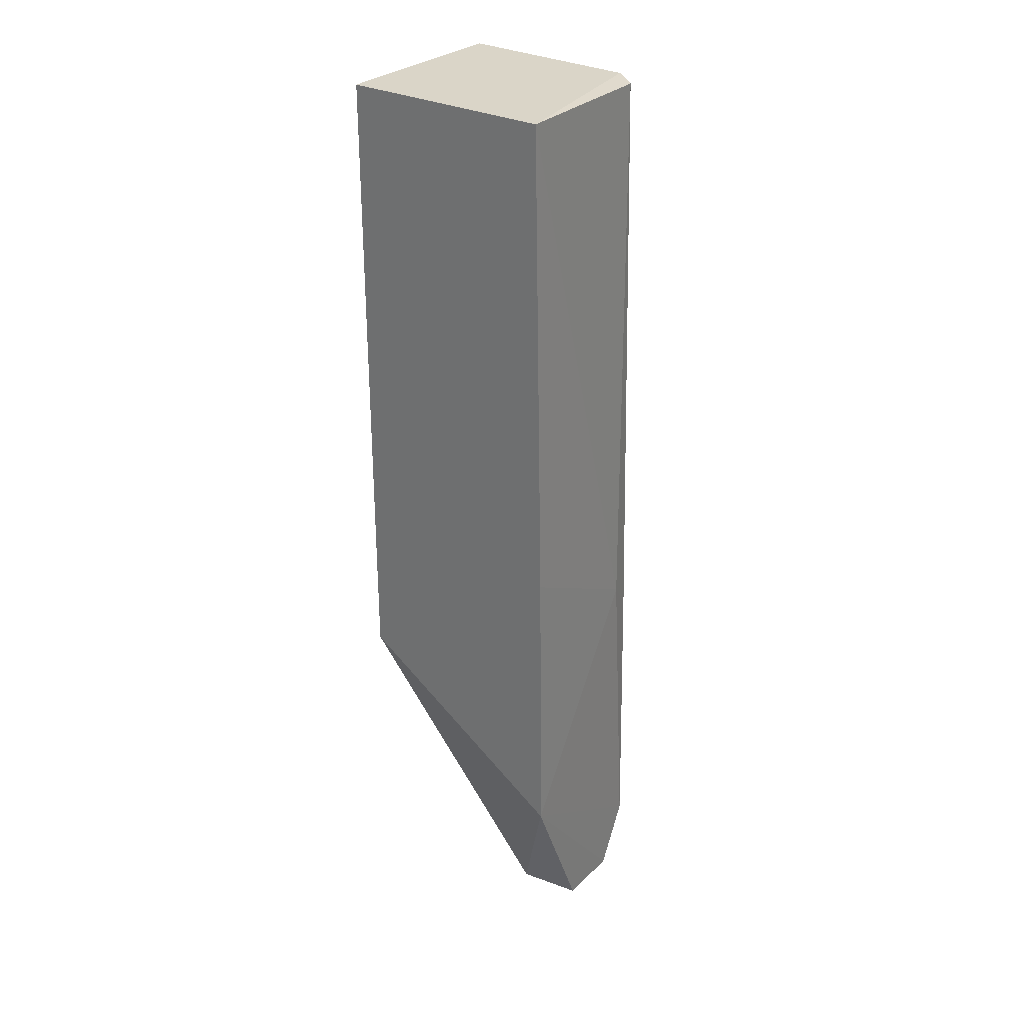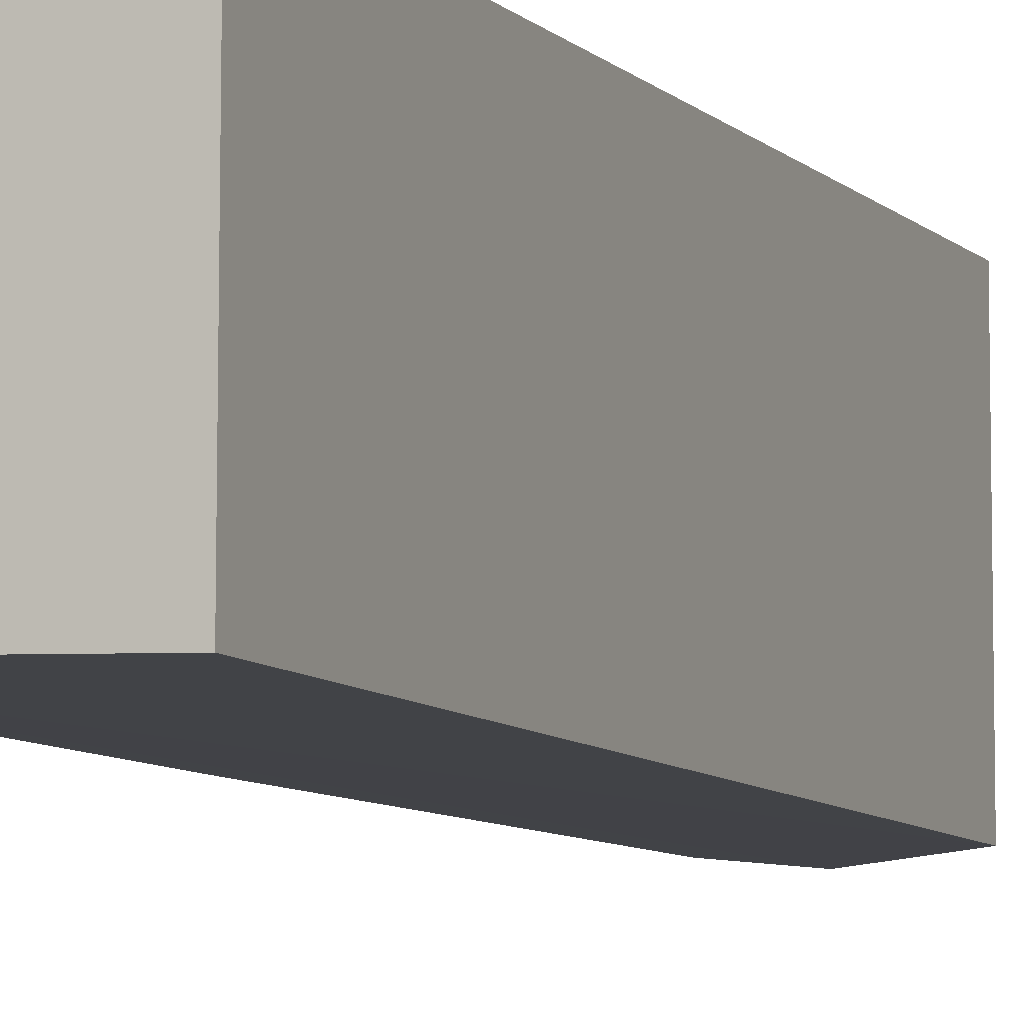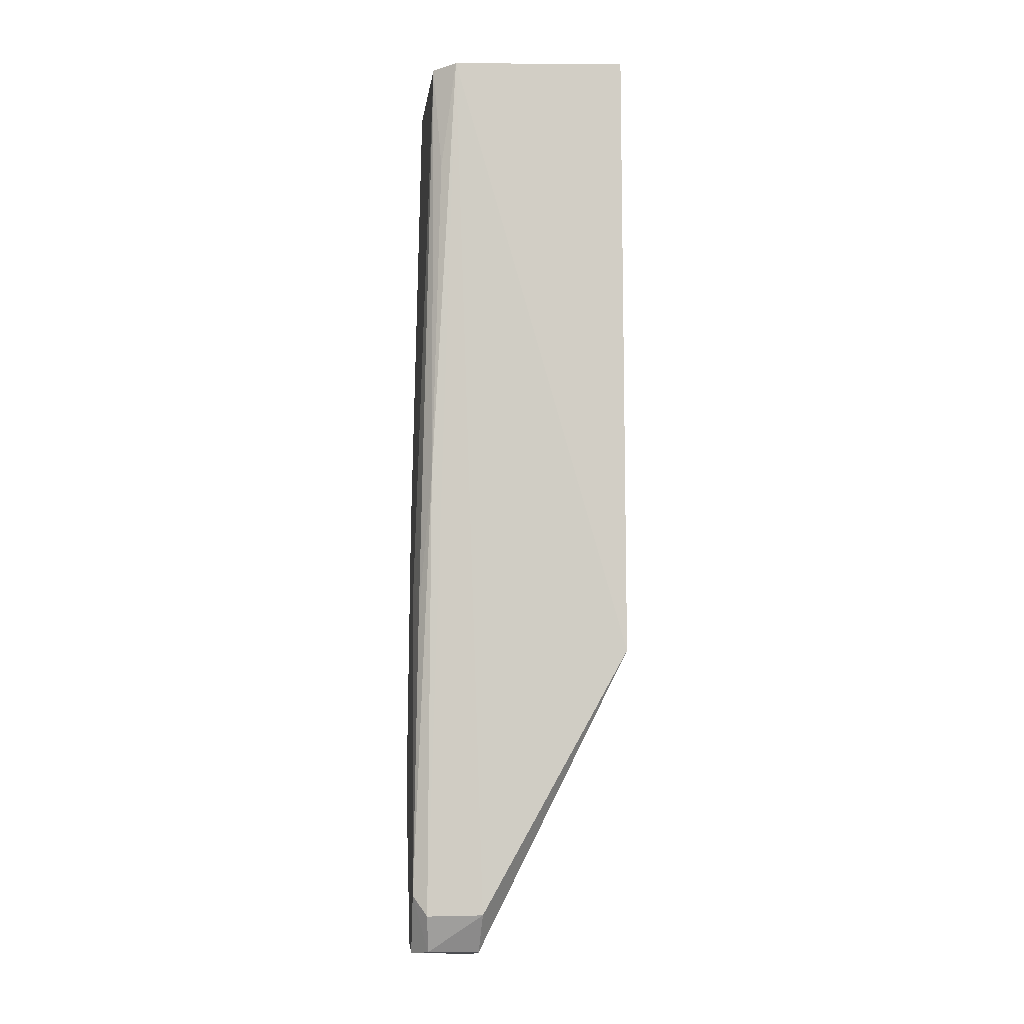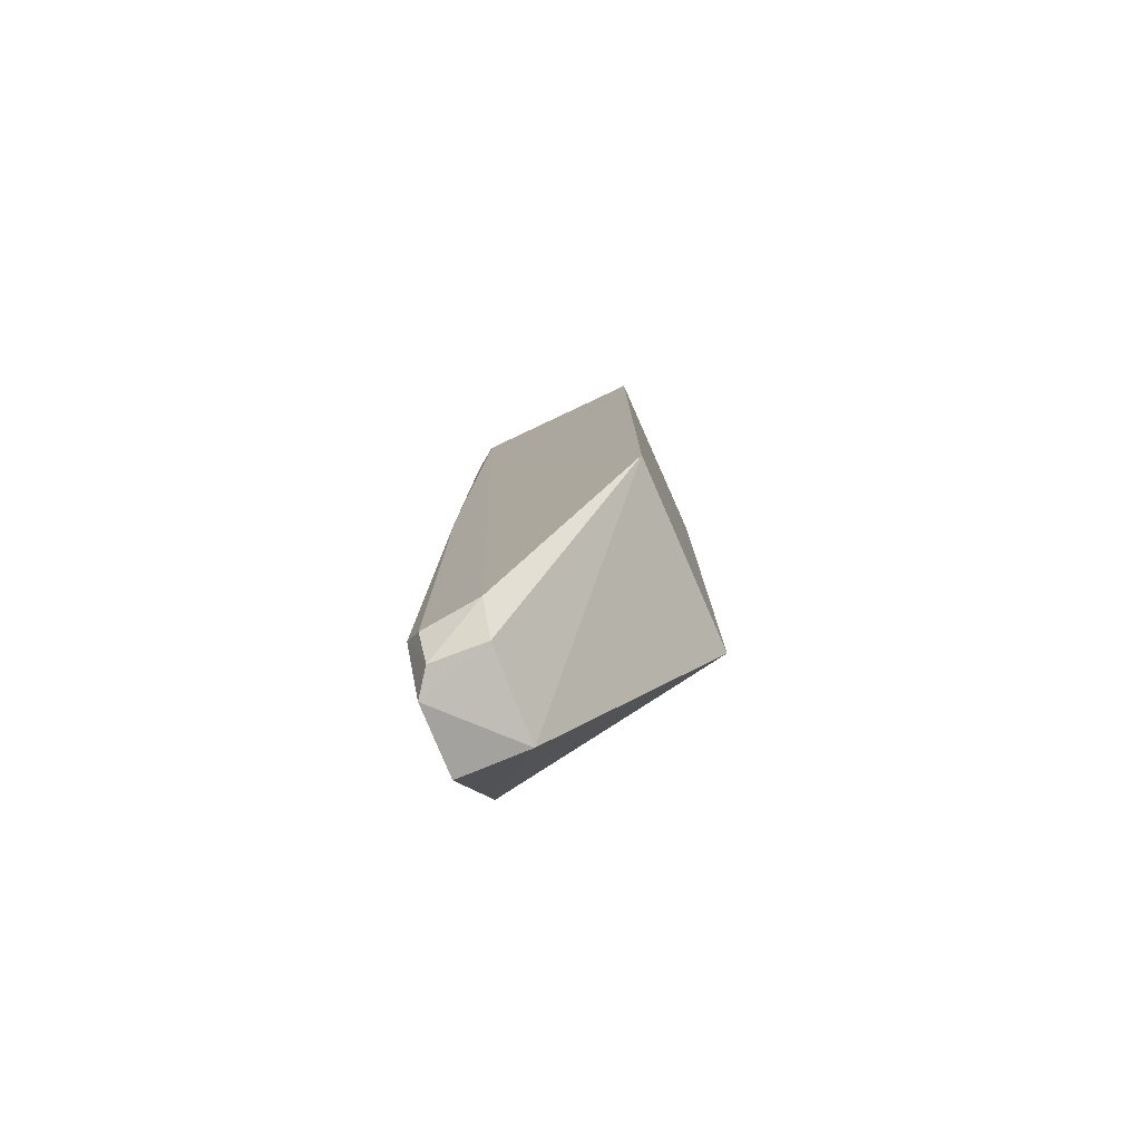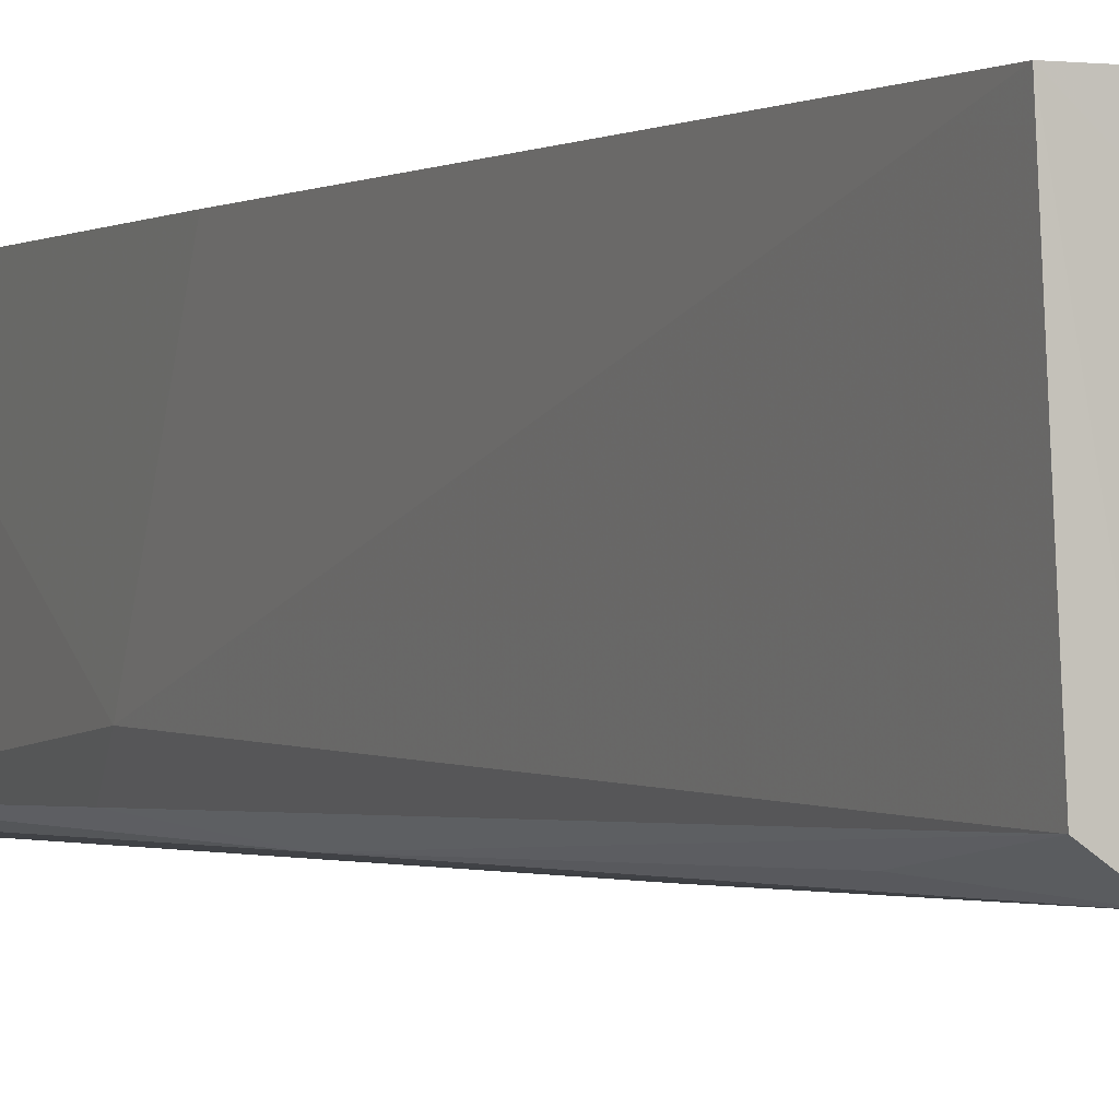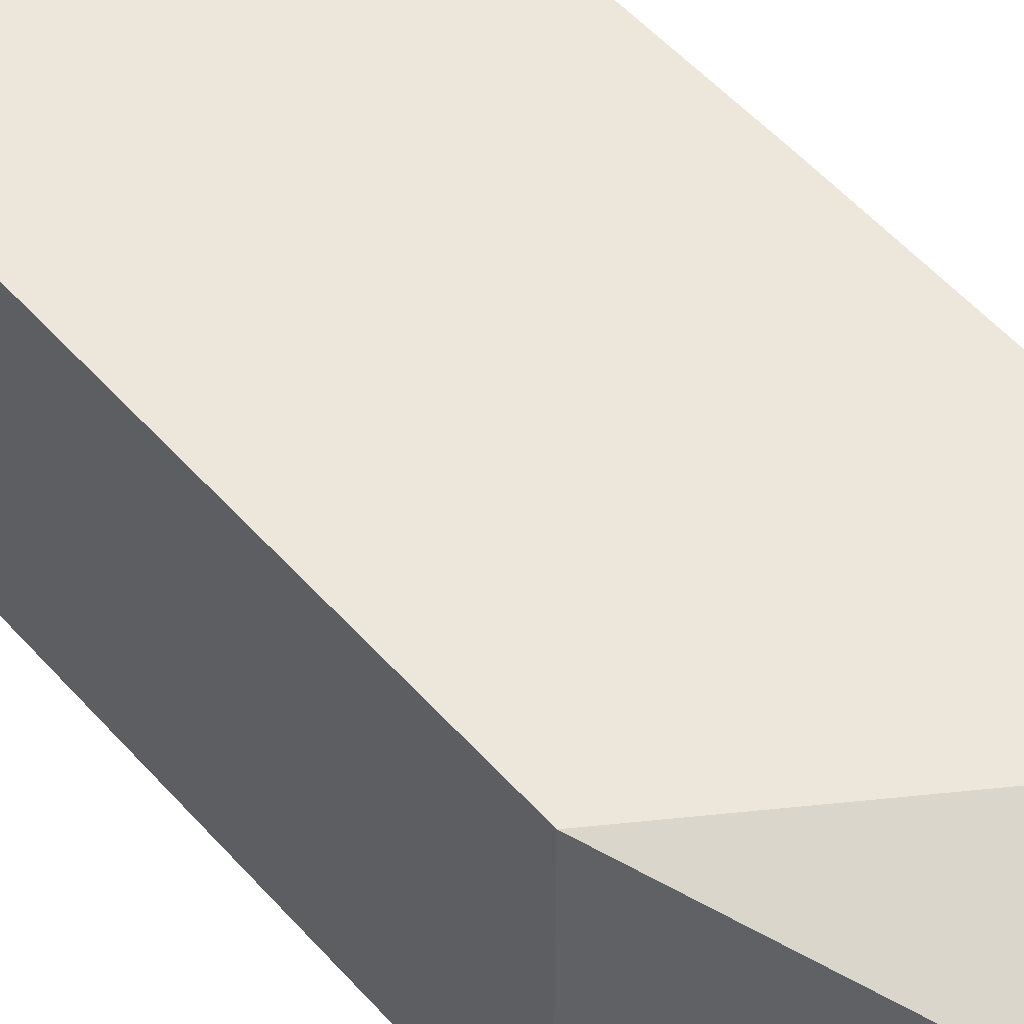
<metadata>
{"format":"obj","ext":"obj","renderer":"f3d","projection":"perspective","resolution":1024,"background":"white","views":[{"elev":29.3,"azim":-143.5,"up":"+Z"},{"elev":-7.1,"azim":21.5,"up":"+Y"},{"elev":-6.8,"azim":-3.5,"up":"+Z"},{"elev":-78.5,"azim":23.6,"up":"+Z"},{"elev":-1.3,"azim":-24.3,"up":"+Y"},{"elev":52.4,"azim":140.2,"up":"+Y"}]}
</metadata>
<code>
v -0.02952 -0.01896 0.0433
v -0.02956 -0.02744 0.04329
v -0.0295 -0.0277 0.01552
v -0.03926 -0.02215 0.001871
v -0.03887 -0.01892 0.04329
v -0.03839 -0.02701 0.02361
v -0.02952 -0.01896 0.01553
v -0.03736 -0.02722 0.04326
v -0.03849 -0.02691 0.003645
v -0.0392 -0.02545 0.01864
v -0.03623 -0.02221 0.001402
v -0.03943 -0.01894 0.008988
v -0.03601 -0.02717 0.00371
v -0.03914 -0.02659 0.004533
v -0.03841 -0.02645 0.04314
v -0.03844 -0.02611 0.00198
v -0.03931 -0.01892 0.02205
v -0.03614 -0.02601 0.00194
v -0.03918 -0.0251 0.001817
v -0.03802 -0.02692 0.03833
v -0.03895 -0.02653 0.01734
f 1 2 3
f 5 2 1
f 7 1 3
f 8 3 2
f 8 2 5
f 9 8 6
f 11 7 3
f 12 11 4
f 12 7 11
f 13 3 8
f 13 8 9
f 14 9 6
f 14 10 12
f 15 8 5
f 15 5 10
f 16 9 14
f 16 13 9
f 17 7 12
f 17 5 1
f 17 1 7
f 17 12 10
f 17 10 5
f 18 11 3
f 18 3 13
f 18 13 16
f 19 14 12
f 19 12 4
f 19 16 14
f 19 4 11
f 19 18 16
f 19 11 18
f 20 15 6
f 20 6 8
f 20 8 15
f 21 14 6
f 21 6 15
f 21 15 10
f 21 10 14

</code>
